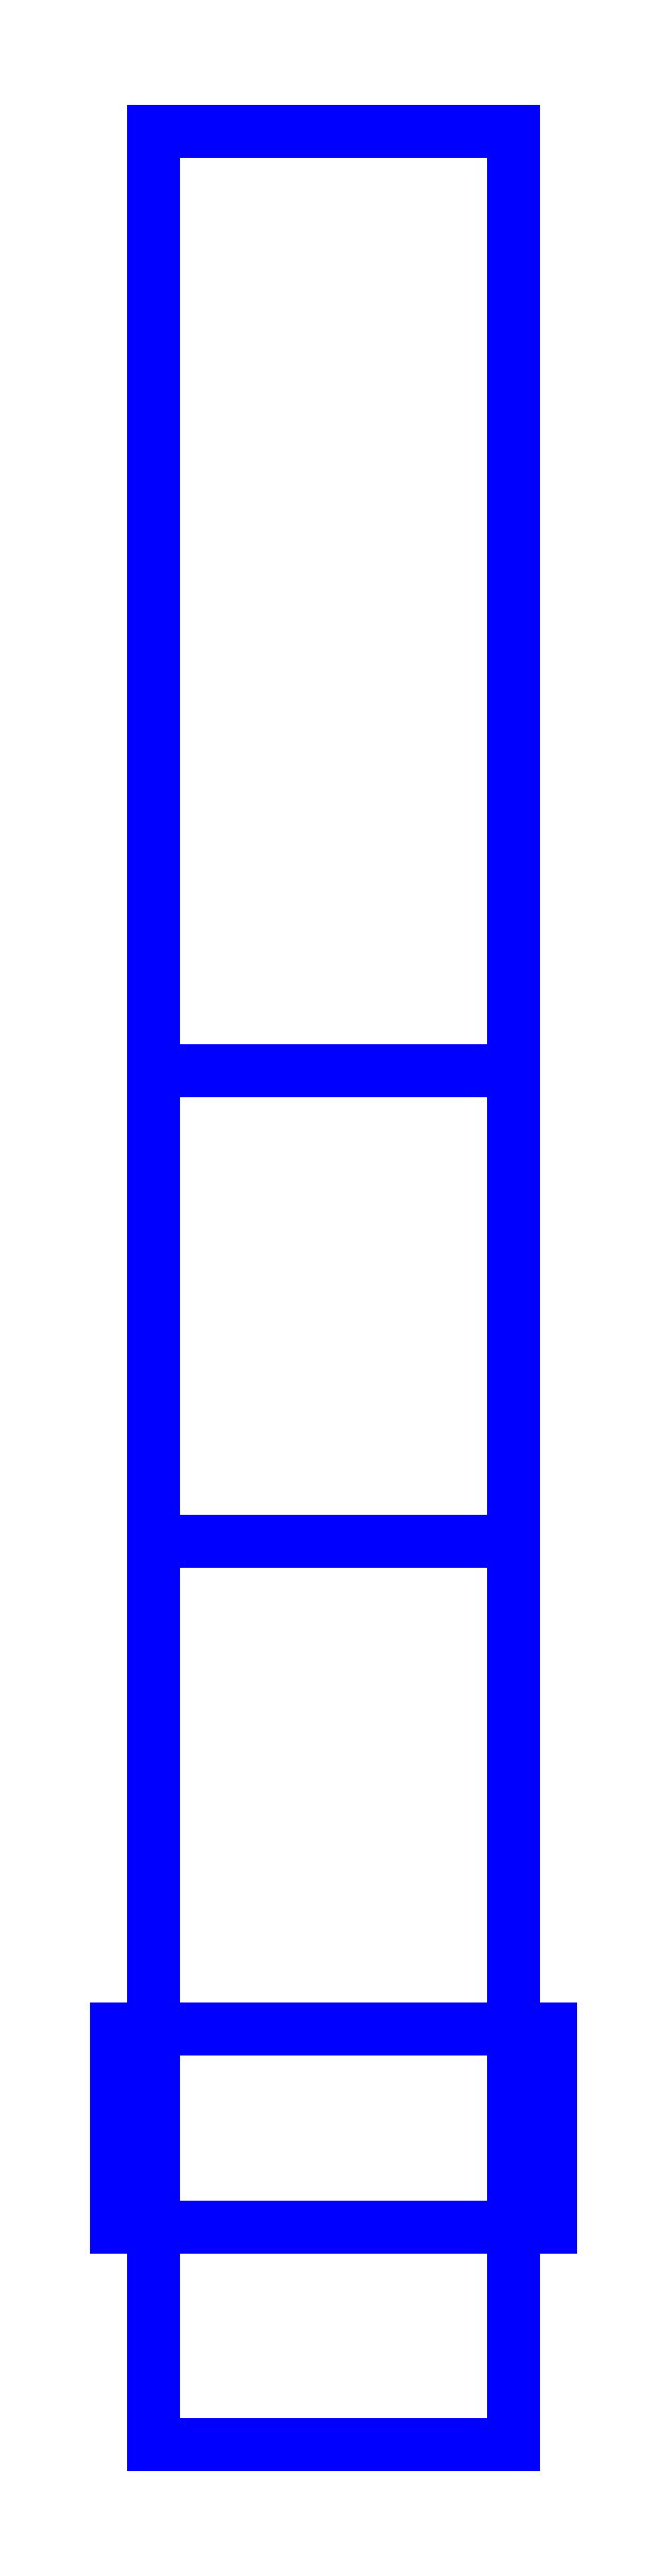
<metadata>
{"format":"dxf","ext":"dxf","renderer":"ezdxf+matplotlib","layout":"modelspace","background":"white","min_lineweight":24,"dpi":150}
</metadata>
<code>
0
SECTION
2
ENTITIES
0
3DFACE
8
SLEEVE
10
-0.1
20
0.55
30
-0.2
11
-0.1
21
0.03
31
-0.2
12
-0.1
22
0.03
32
0.24
13
-0.1
23
0.55
33
0.24
0
3DFACE
8
SLEEVE
10
0.1
20
0.03
30
0.24
11
0.1
21
0.03
31
-0.2
12
0.1
22
0.55
32
-0.2
13
0.1
23
0.55
33
0.24
0
3DFACE
8
SLEEVE
10
-0.1
20
0.55
30
0.24
11
-0.1
21
0.03
31
0.24
12
0.1
22
0.03
32
0.24
13
0.1
23
0.55
33
0.24
0
3DFACE
8
SLEEVE
10
0.1
20
0.55
30
0.24
11
0.1
21
0.55
31
-0.2
12
-0.1
22
0.55
32
-0.2
13
-0.1
23
0.55
33
0.24
0
3DFACE
8
SLEEVE
10
-0.1
20
0.03
30
-0.2
11
-0.1
21
-0.23
31
-0.2
12
-0.1
22
-0.23
32
0.1
13
-0.1
23
0.03
33
0.24
0
3DFACE
8
SLEEVE
10
0.1
20
-0.23
30
0.1
11
0.1
21
-0.23
31
-0.2
12
0.1
22
0.03
32
-0.2
13
0.1
23
0.03
33
0.24
0
3DFACE
8
SLEEVE
10
-0.1
20
0.03
30
0.24
11
-0.1
21
-0.23
31
0.1
12
0.1
22
-0.23
32
0.1
13
0.1
23
0.03
33
0.24
0
3DFACE
8
SLEEVE
10
0.1
20
-0.73
30
0.1
11
0.1
21
-0.73
31
-0.2
12
0.1
22
-0.23
32
-0.2
13
0.1
23
-0.23
33
0.1
0
3DFACE
8
SLEEVE
10
-0.1
20
-0.23
30
-0.2
11
-0.1
21
-0.73
31
-0.2
12
-0.1
22
-0.73
32
0.1
13
-0.1
23
-0.23
33
0.1
0
3DFACE
8
SLEEVE
10
-0.1
20
-0.23
30
0.1
11
-0.1
21
-0.73
31
0.1
12
0.1
22
-0.73
32
0.1
13
0.1
23
-0.23
33
0.1
0
3DFACE
8
SLEEVE
10
-0.1
20
-0.73
30
0.1
11
-0.1
21
-0.73
31
-0.2
12
0.1
22
-0.73
32
-0.2
13
0.1
23
-0.73
33
0.1
0
3DFACE
8
SLEEVE
10
0.1
20
0.55
30
-0.2
11
0.1
21
-0.73
31
-0.2
12
-0.1
22
-0.73
32
-0.2
13
-0.1
23
0.55
33
-0.2
0
3DFACE
8
SLEEVE
10
-0.12
20
-0.5
30
-9e-16
11
-0.12
21
-0.61
31
-9e-16
12
-0.12
22
-0.61
32
0.3
13
-0.12
23
-0.5
33
0.3
0
3DFACE
8
SLEEVE
10
0.12
20
-0.61
30
0.3
11
0.12
21
-0.61
31
-9e-16
12
0.12
22
-0.5
32
-9e-16
13
0.12
23
-0.5
33
0.3
0
3DFACE
8
SLEEVE
10
-0.12
20
-0.5
30
0.3
11
-0.12
21
-0.61
31
0.3
12
0.12
22
-0.61
32
0.3
13
0.12
23
-0.5
33
0.3
0
3DFACE
8
SLEEVE
10
-0.12
20
-0.61
30
0.3
11
-0.12
21
-0.61
31
-9e-16
12
0.12
22
-0.61
32
-9e-16
13
0.12
23
-0.61
33
0.3
0
3DFACE
8
SLEEVE
10
0.12
20
-0.5
30
0.3
11
0.12
21
-0.5
31
-9e-16
12
-0.12
22
-0.5
32
-9e-16
13
-0.12
23
-0.5
33
0.3
0
3DFACE
8
SLEEVE
10
0.12
20
-0.5
30
-9e-16
11
0.12
21
-0.61
31
-9e-16
12
-0.12
22
-0.61
32
-9e-16
13
-0.12
23
-0.5
33
-9e-16
0
VIEWPORT
8
0
10
144.7
20
101.2
30
0
40
391.1
41
222.2
68
     2
69
     1
0
VIEWPORT
8
0
10
139.2
20
100.8
30
0
40
222.8
41
161.3
68
     1
69
     2
0
ENDSEC
0
EOF

</code>
